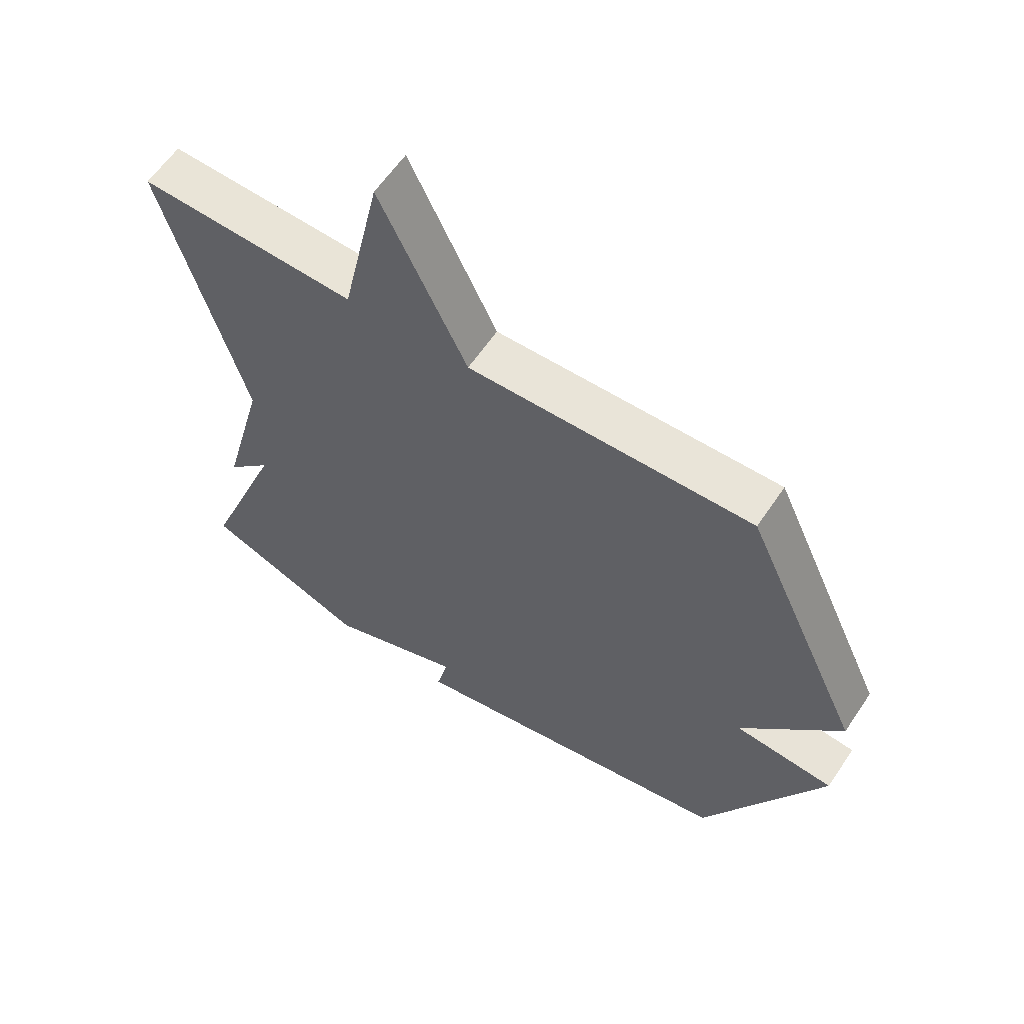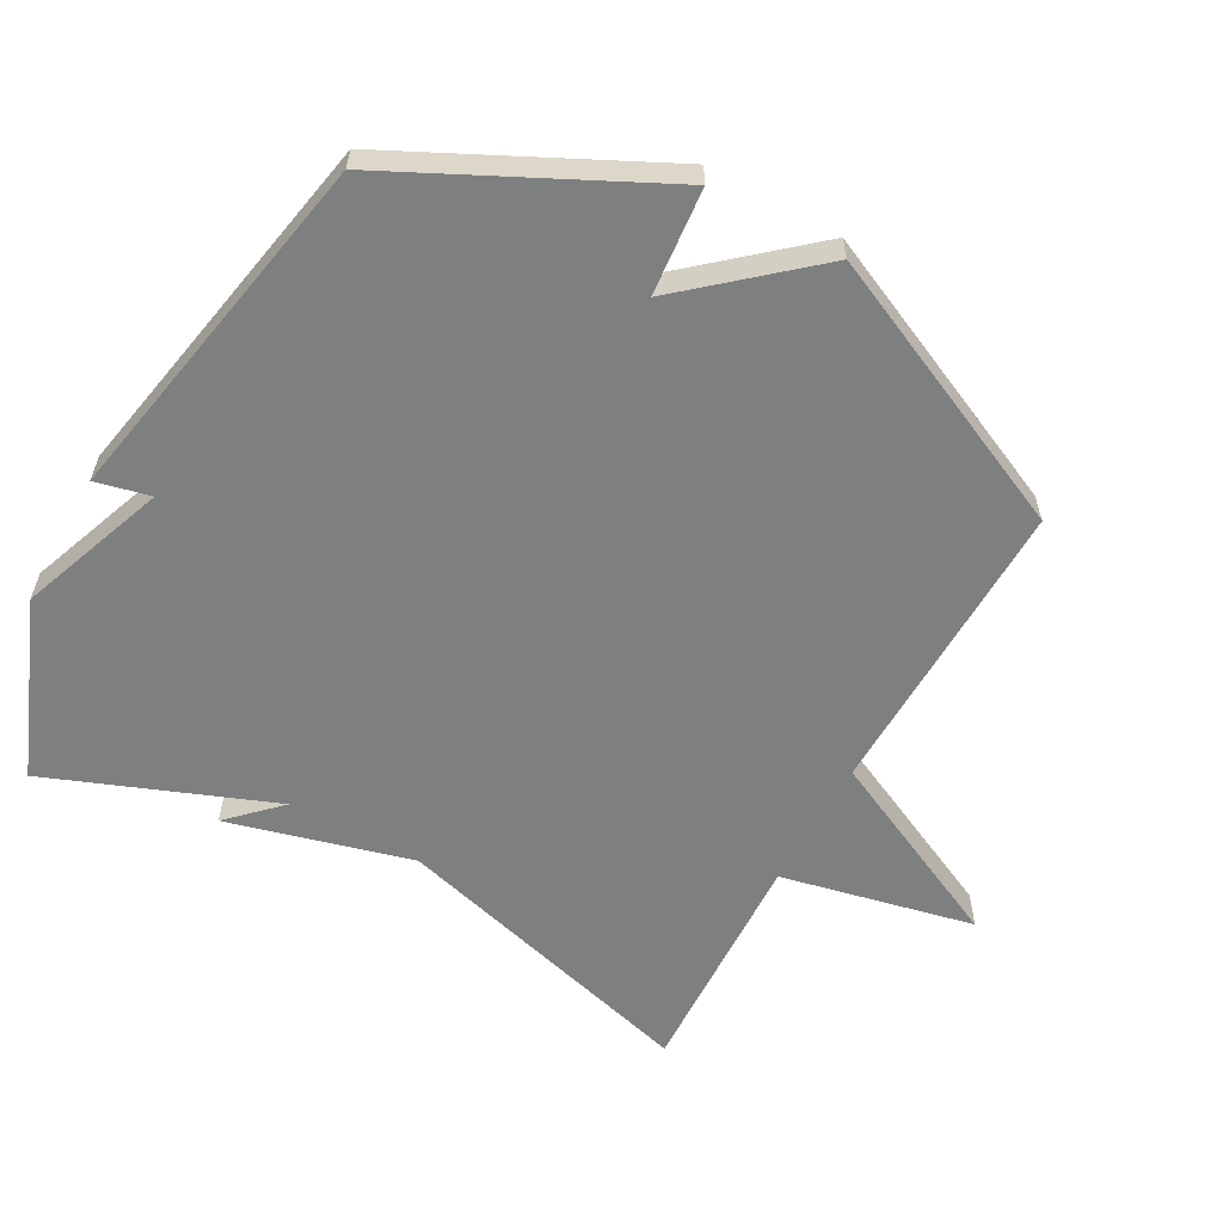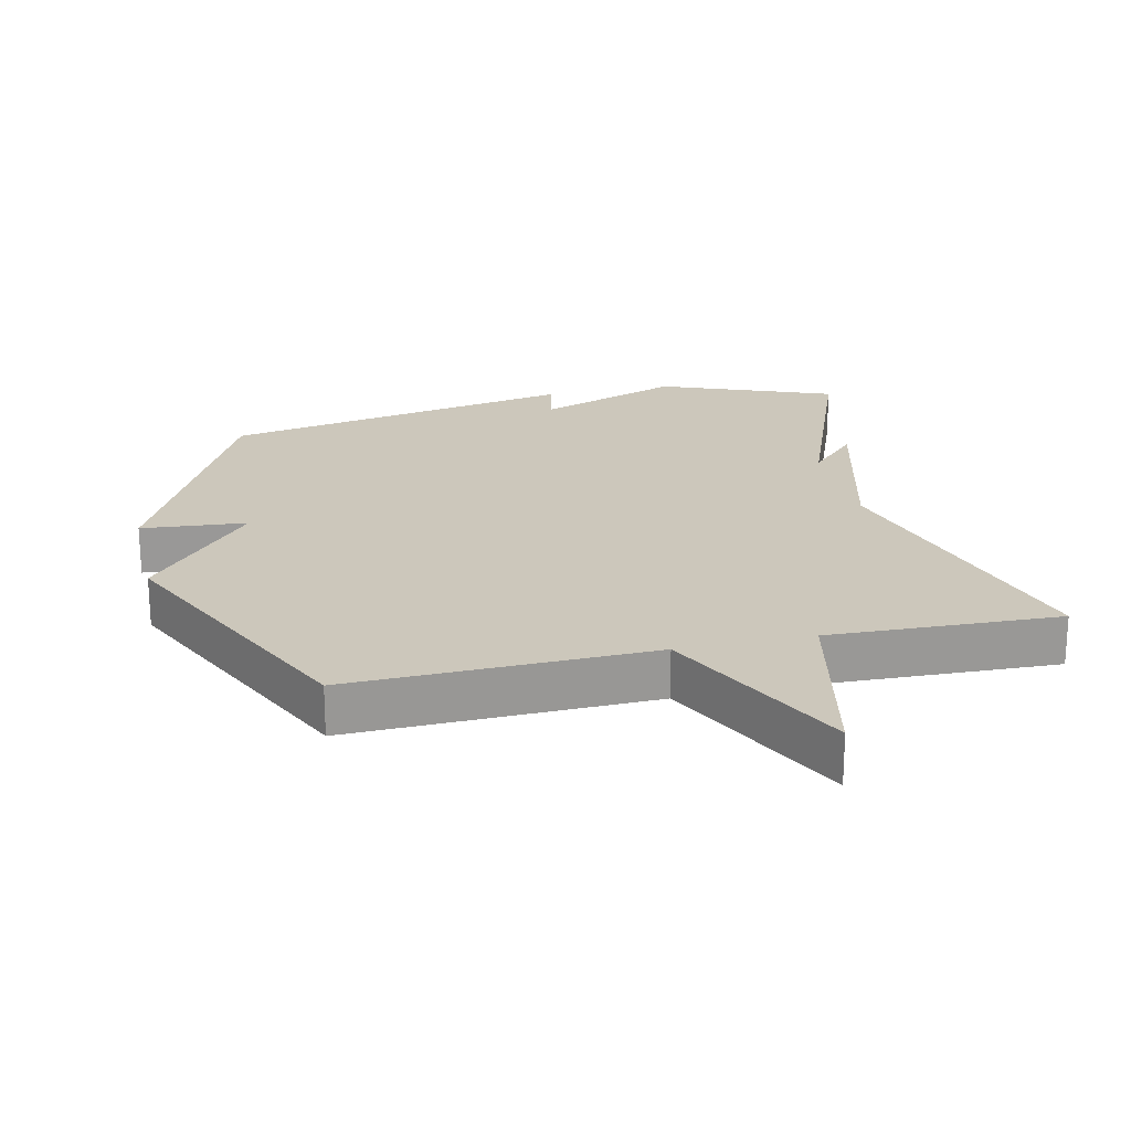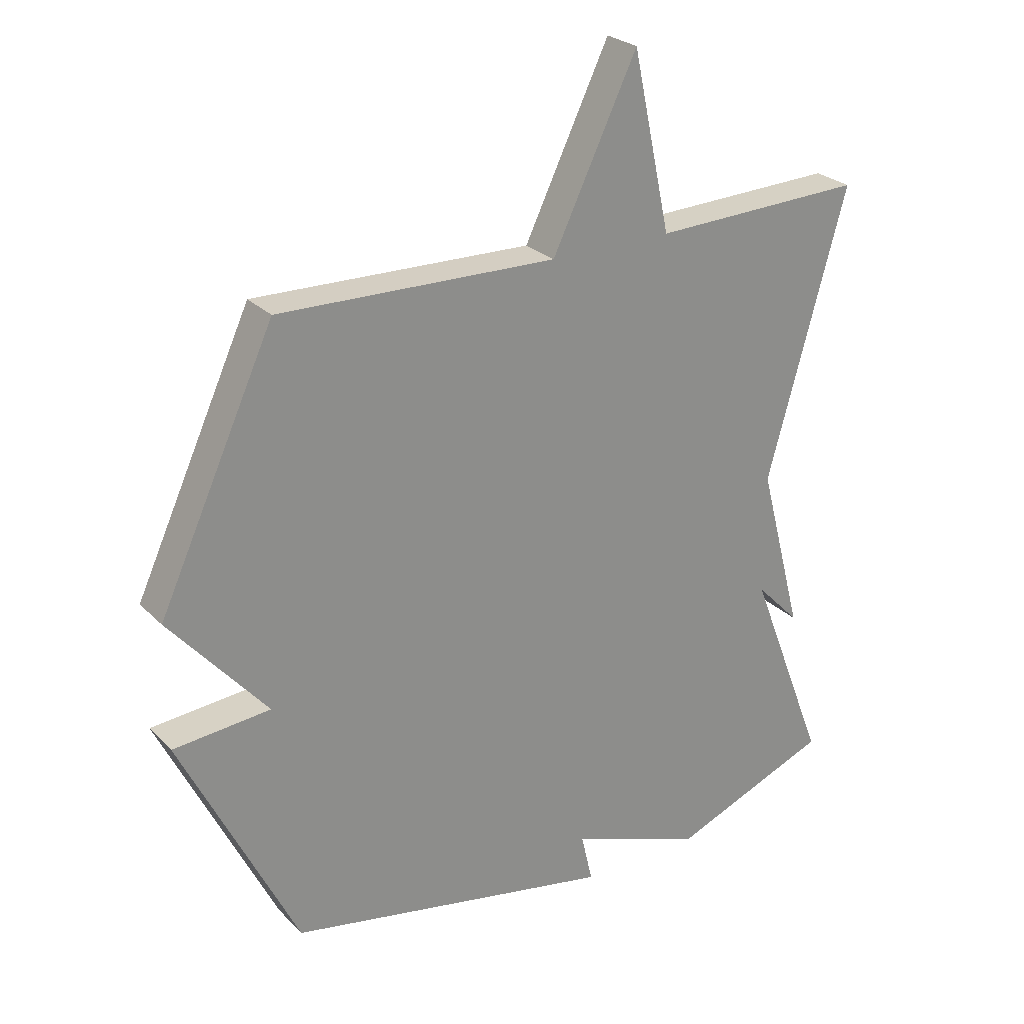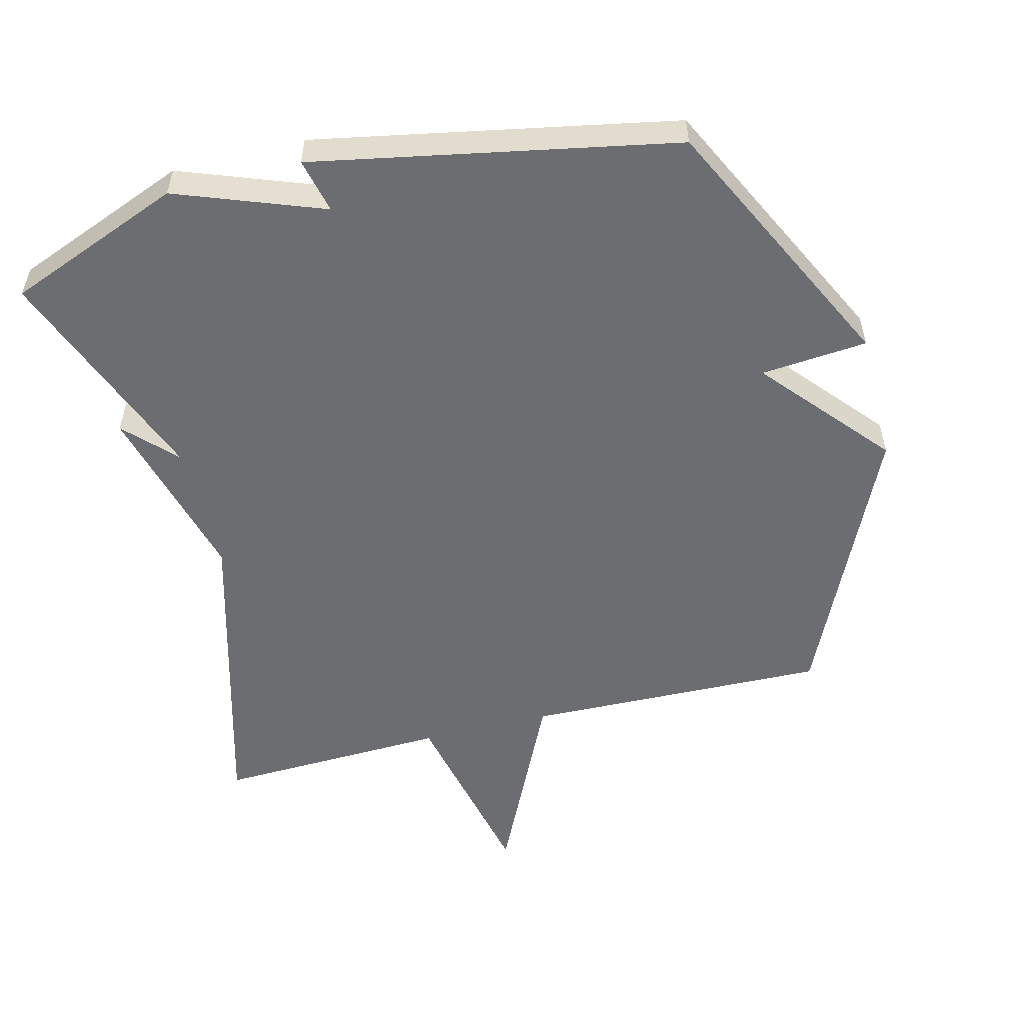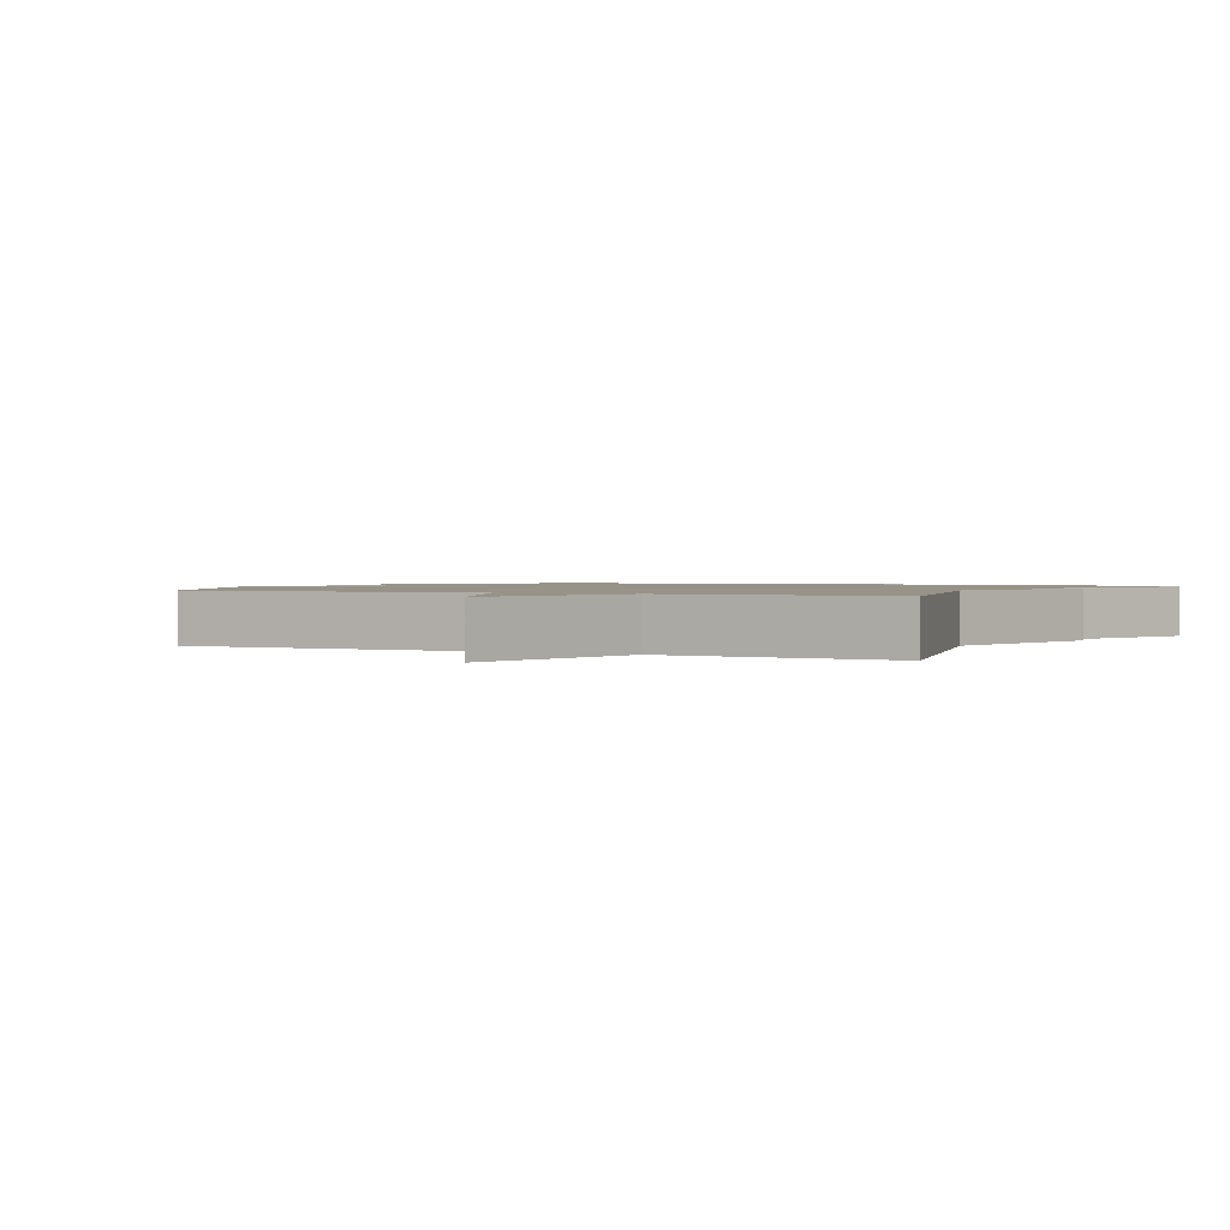
<metadata>
{"format":"obj","ext":"obj","renderer":"f3d","projection":"perspective","resolution":1024,"background":"white","views":[{"elev":60.6,"azim":-146.2,"up":"+Z"},{"elev":-59.6,"azim":-118.7,"up":"+Y"},{"elev":21.7,"azim":-12.9,"up":"+Y"},{"elev":26.0,"azim":-33.4,"up":"+Z"},{"elev":-54.0,"azim":-165.8,"up":"+Y"},{"elev":1.3,"azim":28.0,"up":"+Y"}]}
</metadata>
<code>
v -0.5 0.07 -0.5
v -0.69 0.07 -0.111
v -0.531 0.07 -0.097
v -0.69 0.07 0.089
v -0.5 0.07 0.5
v -0.047 0.07 0.488
v 0.091 0.07 0.776
v 0.153 0.07 0.488
v 0.5 0.07 0.5
v 0.371 0.07 0.034
v 0.443 0.07 -0.24
v 0.371 0.07 -0.166
v 0.5 0.07 -0.5
v 0.238 0.07 -0.604
v 0.019 0.07 -0.522
v 0.038 0.07 -0.604
v -0.5 0 -0.5
v -0.69 0 -0.111
v -0.531 0 -0.097
v -0.69 0 0.089
v -0.5 0 0.5
v -0.047 0 0.488
v 0.091 0 0.776
v 0.153 0 0.488
v 0.5 0 0.5
v 0.371 0 0.034
v 0.443 0 -0.24
v 0.371 0 -0.166
v 0.5 0 -0.5
v 0.238 0 -0.604
v 0.019 0 -0.522
v 0.038 0 -0.604
f 1 2 3
f 16 1 3
f 15 16 3
f 4 5 6
f 3 4 6
f 15 3 6
f 14 15 6
f 13 14 6
f 12 13 6
f 10 11 12 6
f 8 9 10
f 8 10 6
f 6 7 8
f 19 18 17
f 19 17 32
f 19 32 31
f 22 21 20
f 22 20 19
f 22 19 31
f 22 31 30
f 22 30 29
f 22 29 28
f 22 28 27 26
f 26 25 24
f 22 26 24
f 24 23 22
f 1 17 18 2
f 2 18 19 3
f 3 19 20 4
f 4 20 21 5
f 5 21 22 6
f 6 22 23 7
f 7 23 24 8
f 8 24 25 9
f 9 25 26 10
f 10 26 27 11
f 11 27 28 12
f 12 28 29 13
f 13 29 30 14
f 14 30 31 15
f 15 31 32 16
f 16 32 17 1

</code>
